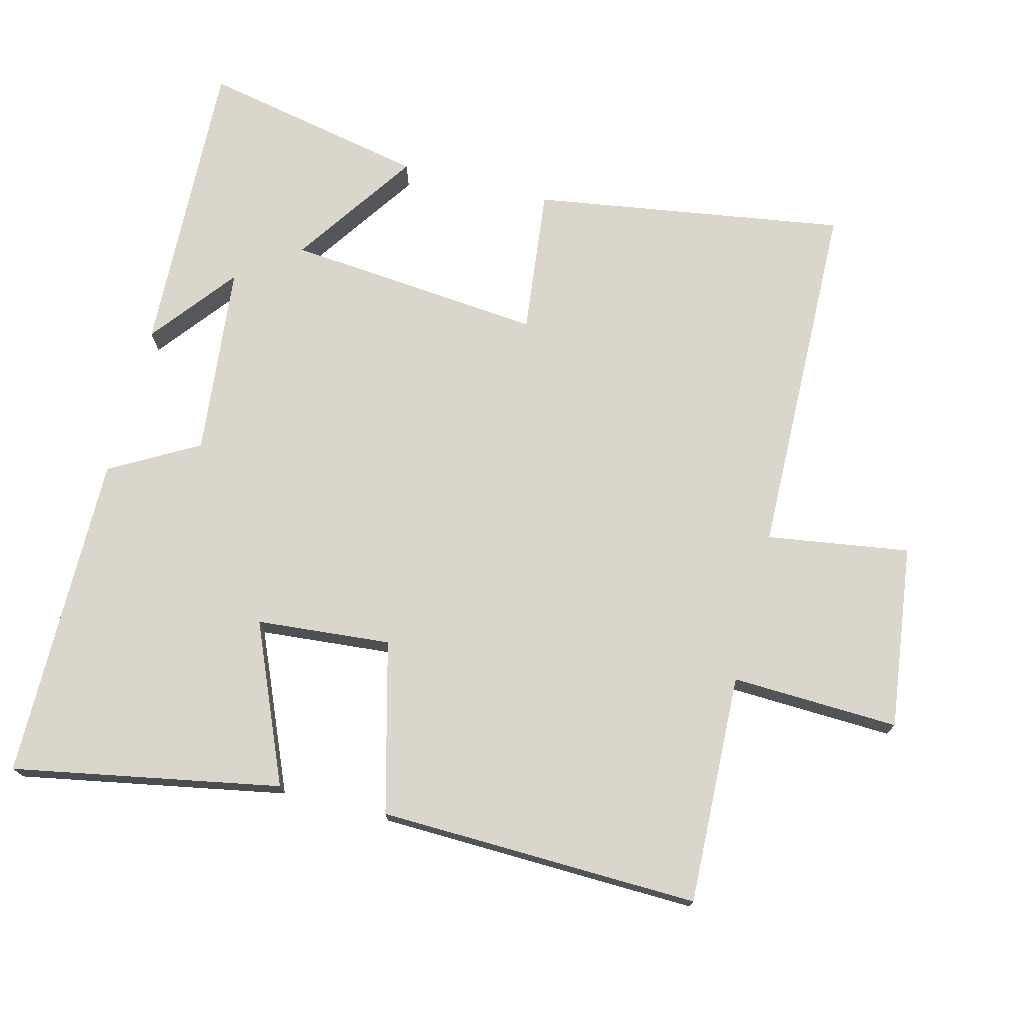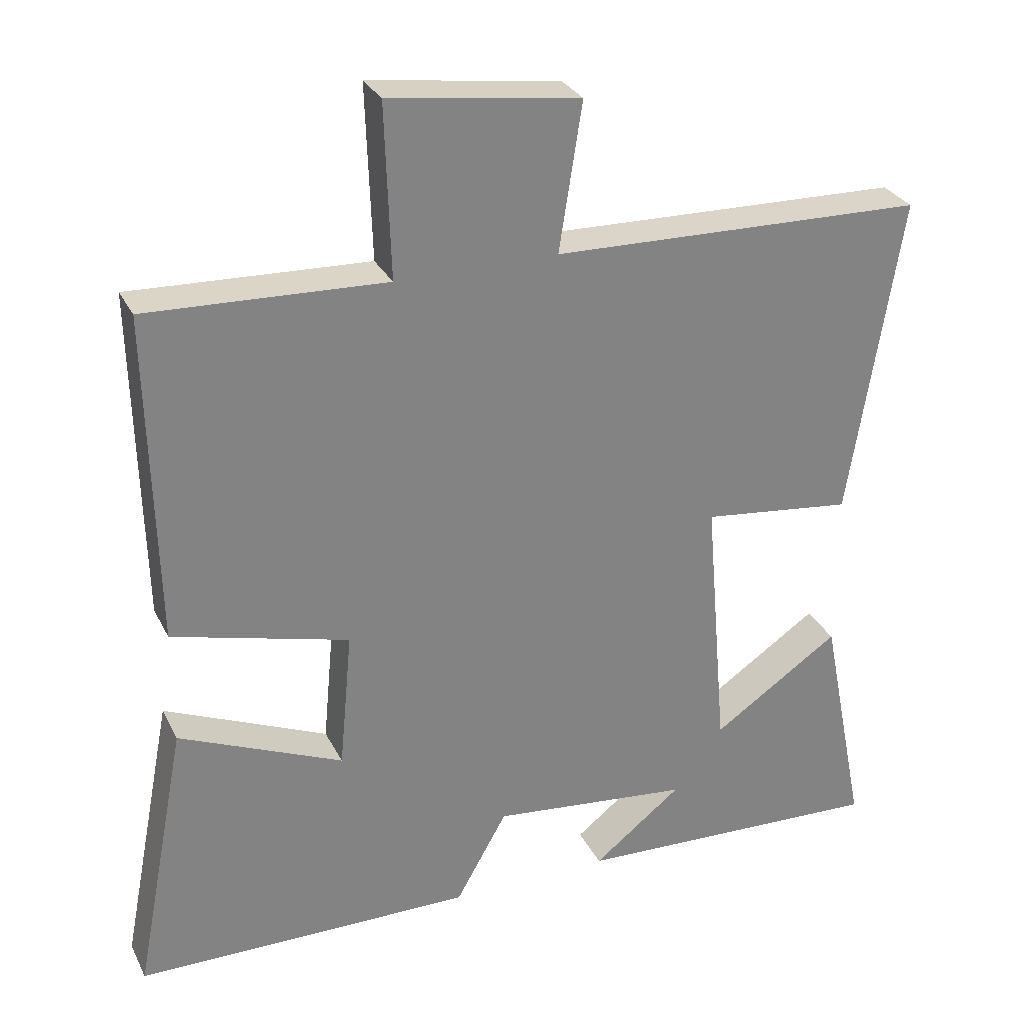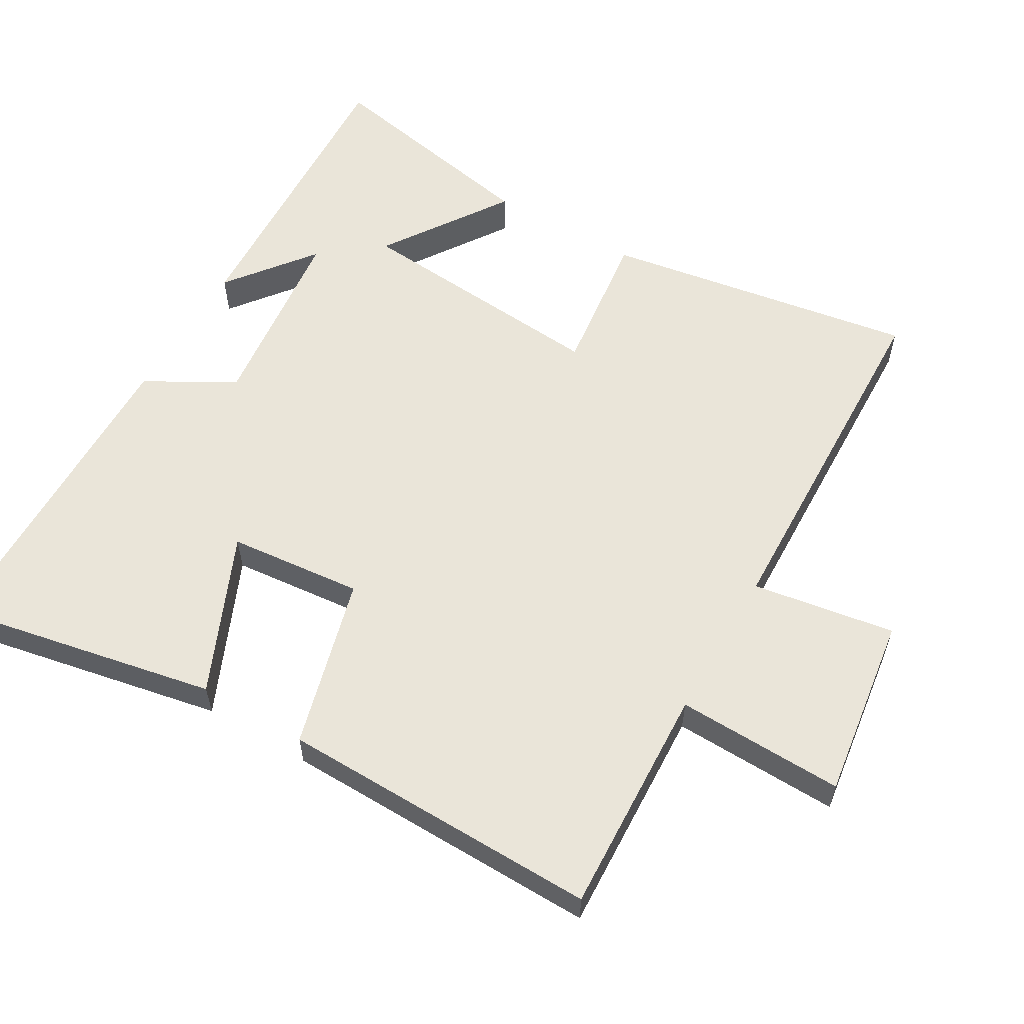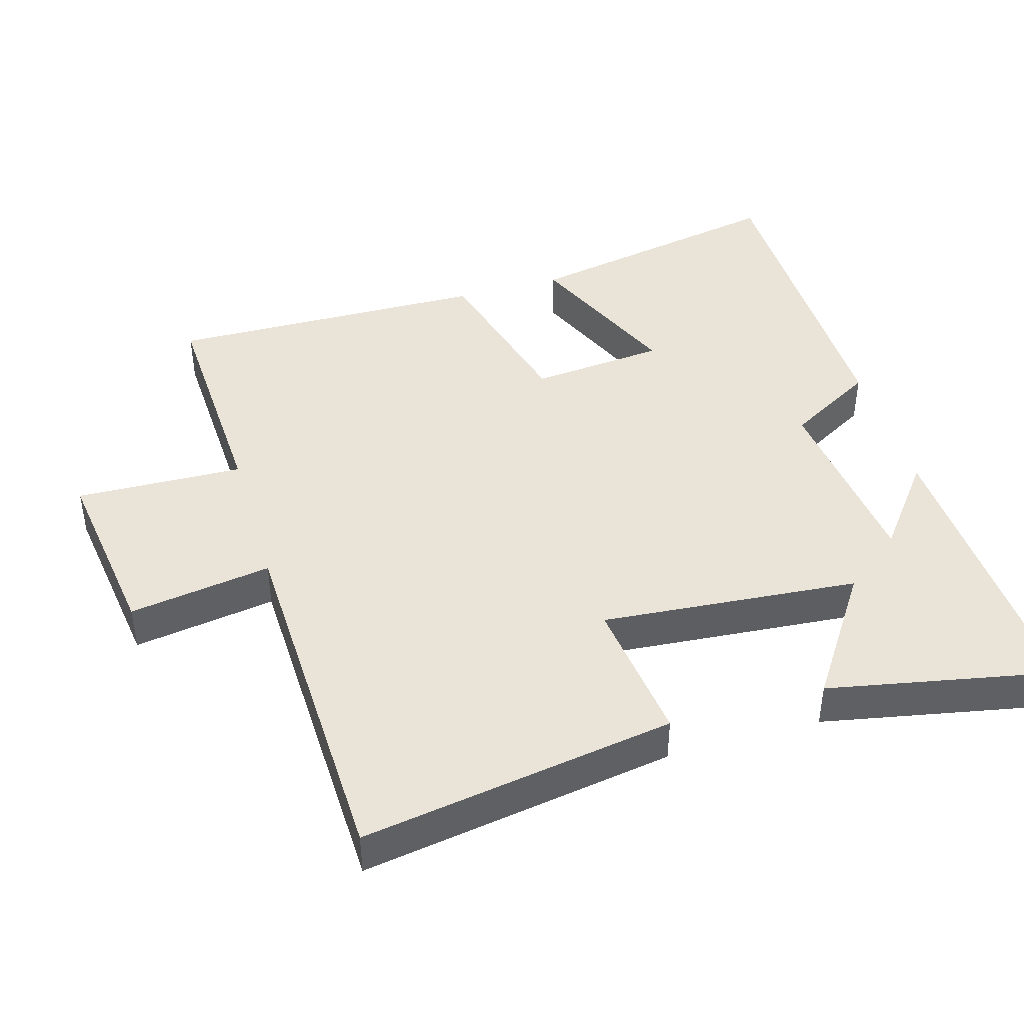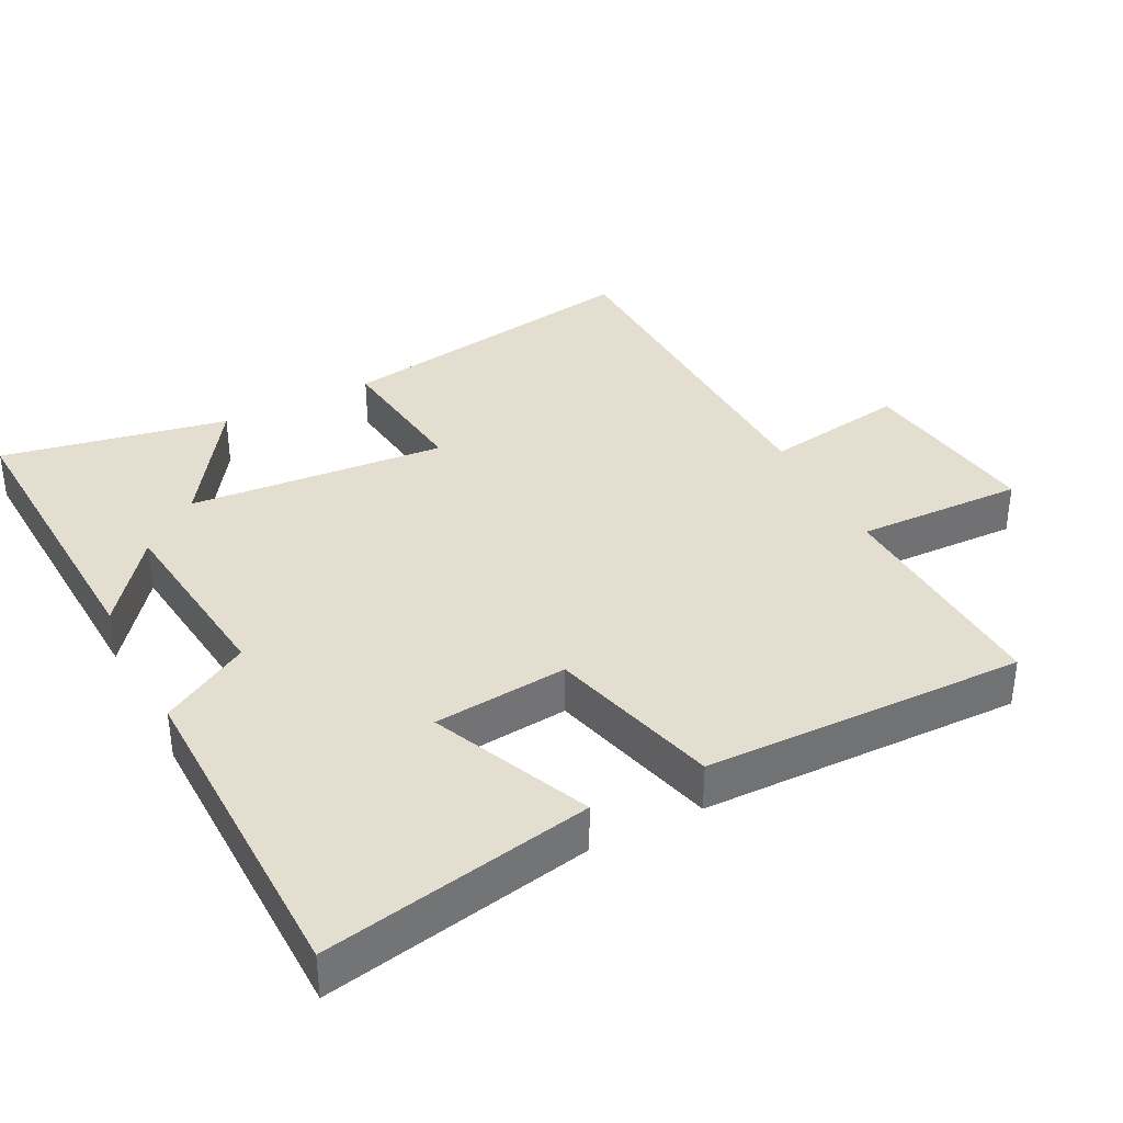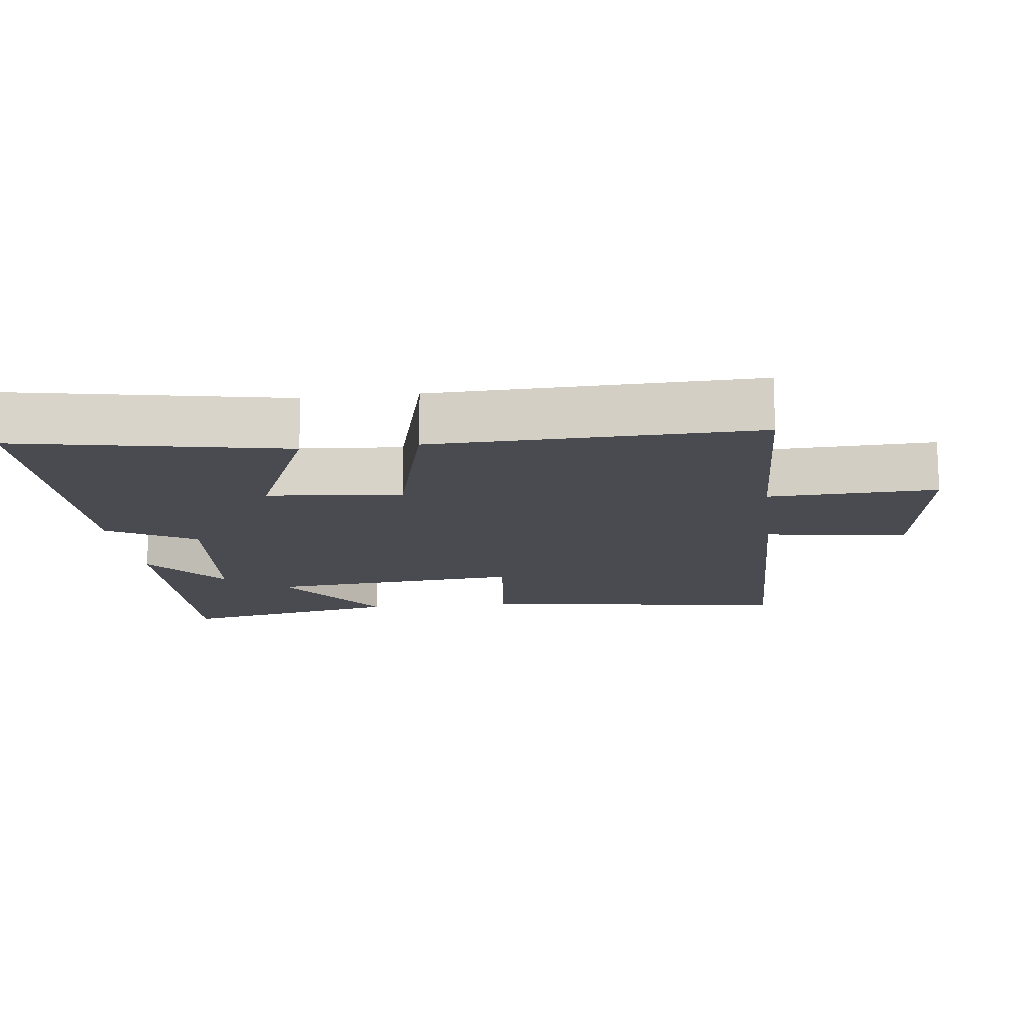
<metadata>
{"format":"obj","ext":"obj","renderer":"f3d","projection":"perspective","resolution":1024,"background":"white","views":[{"elev":73.9,"azim":-75.4,"up":"+Y"},{"elev":29.5,"azim":-22.5,"up":"+Z"},{"elev":58.2,"azim":-60.0,"up":"+Y"},{"elev":43.2,"azim":73.6,"up":"+Y"},{"elev":36.5,"azim":-117.4,"up":"+Y"},{"elev":-14.5,"azim":-82.9,"up":"+Y"}]}
</metadata>
<code>
v 0.565 0.07 -0.519
v 0.126 0.07 -0.5
v 0.25 0.07 -0.403
v -0.028 0.07 -0.373
v -0.1 0.07 -0.5
v -0.574 0.07 -0.495
v -0.5 0.07 -0.109
v -0.271 0.07 -0.208
v -0.253 0.07 -0.014
v -0.5 0.07 0.051
v -0.51 0.07 0.514
v -0.177 0.07 0.5
v -0.185 0.07 0.742
v 0.081 0.07 0.706
v 0.049 0.07 0.5
v 0.572 0.07 0.486
v 0.5 0.07 0.034
v 0.289 0.07 0.059
v 0.321 0.07 -0.313
v 0.5 0.07 -0.192
v 0.565 0 -0.519
v 0.126 0 -0.5
v 0.25 0 -0.403
v -0.028 0 -0.373
v -0.1 0 -0.5
v -0.574 0 -0.495
v -0.5 0 -0.109
v -0.271 0 -0.208
v -0.253 0 -0.014
v -0.5 0 0.051
v -0.51 0 0.514
v -0.177 0 0.5
v -0.185 0 0.742
v 0.081 0 0.706
v 0.049 0 0.5
v 0.572 0 0.486
v 0.5 0 0.034
v 0.289 0 0.059
v 0.321 0 -0.313
v 0.5 0 -0.192
f 19 20 1
f 15 16 17 18
f 15 18 19
f 12 13 14 15
f 12 15 19
f 9 10 11 12
f 8 9 12 19
f 5 6 7 8
f 4 5 8
f 3 4 8 19
f 1 2 3
f 1 3 19
f 21 40 39
f 38 37 36 35
f 39 38 35
f 35 34 33 32
f 39 35 32
f 32 31 30 29
f 39 32 29 28
f 28 27 26 25
f 28 25 24
f 39 28 24 23
f 23 22 21
f 39 23 21
f 1 21 22 2
f 2 22 23 3
f 3 23 24 4
f 4 24 25 5
f 5 25 26 6
f 6 26 27 7
f 7 27 28 8
f 8 28 29 9
f 9 29 30 10
f 10 30 31 11
f 11 31 32 12
f 12 32 33 13
f 13 33 34 14
f 14 34 35 15
f 15 35 36 16
f 16 36 37 17
f 17 37 38 18
f 18 38 39 19
f 19 39 40 20
f 20 40 21 1

</code>
